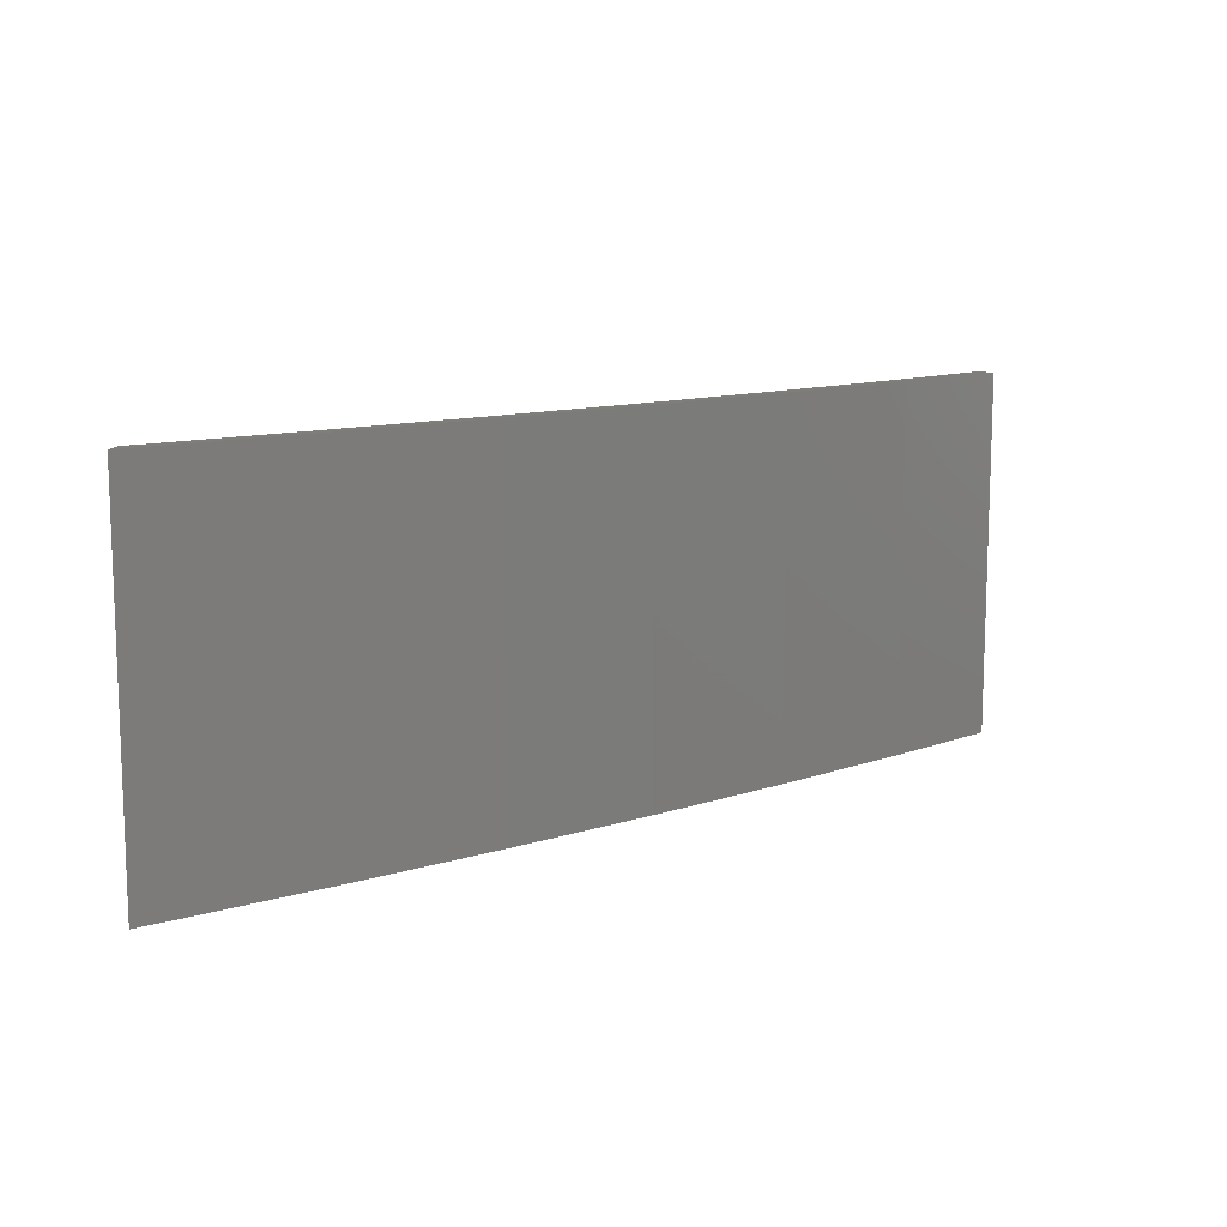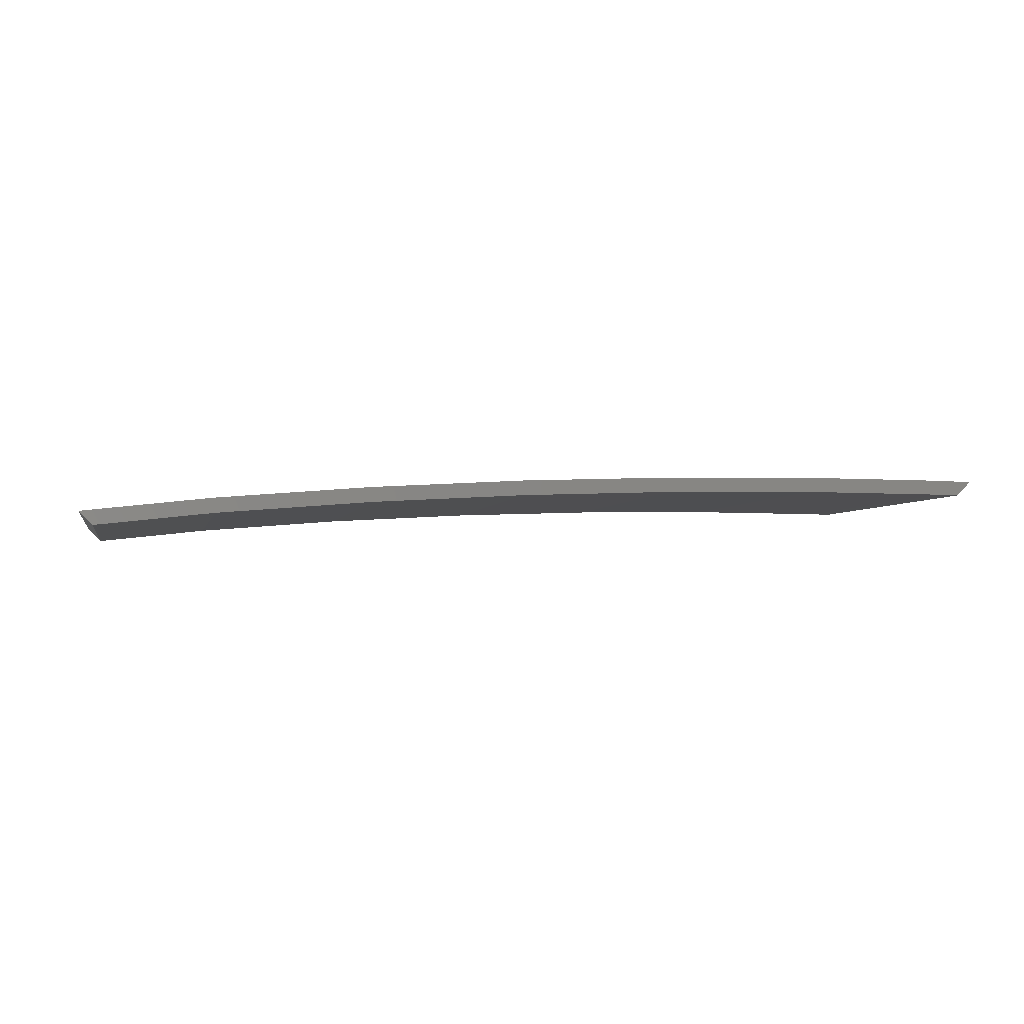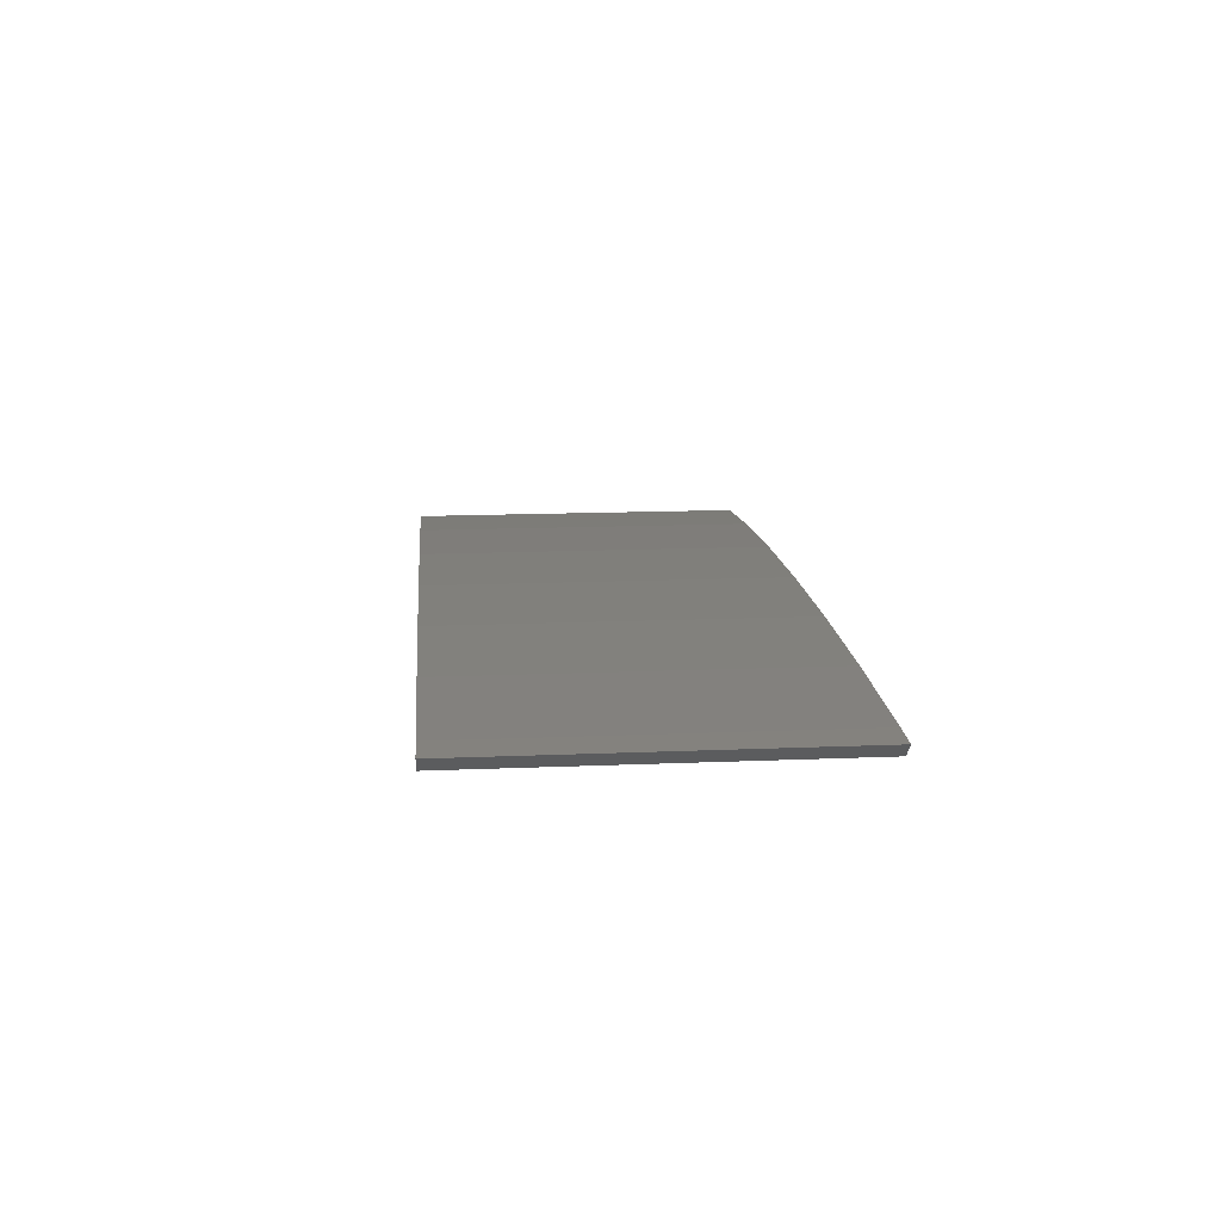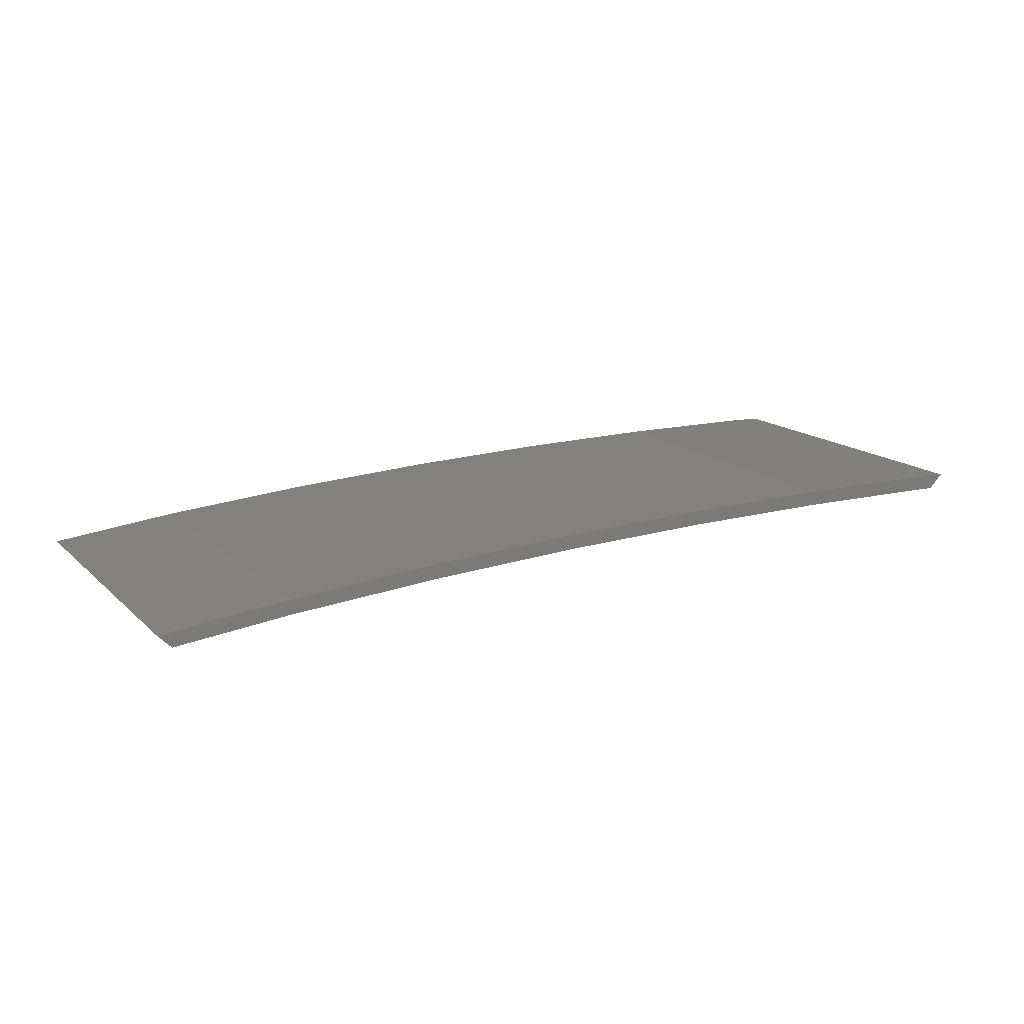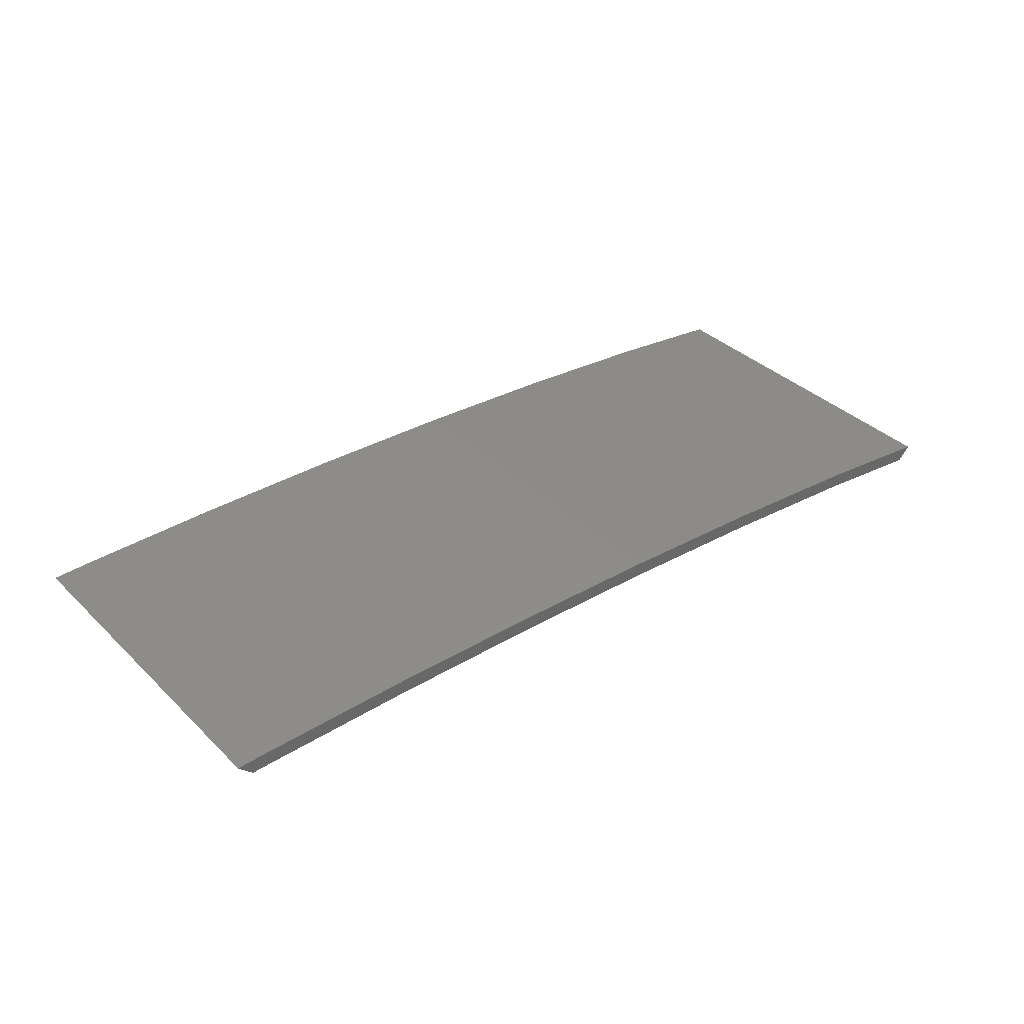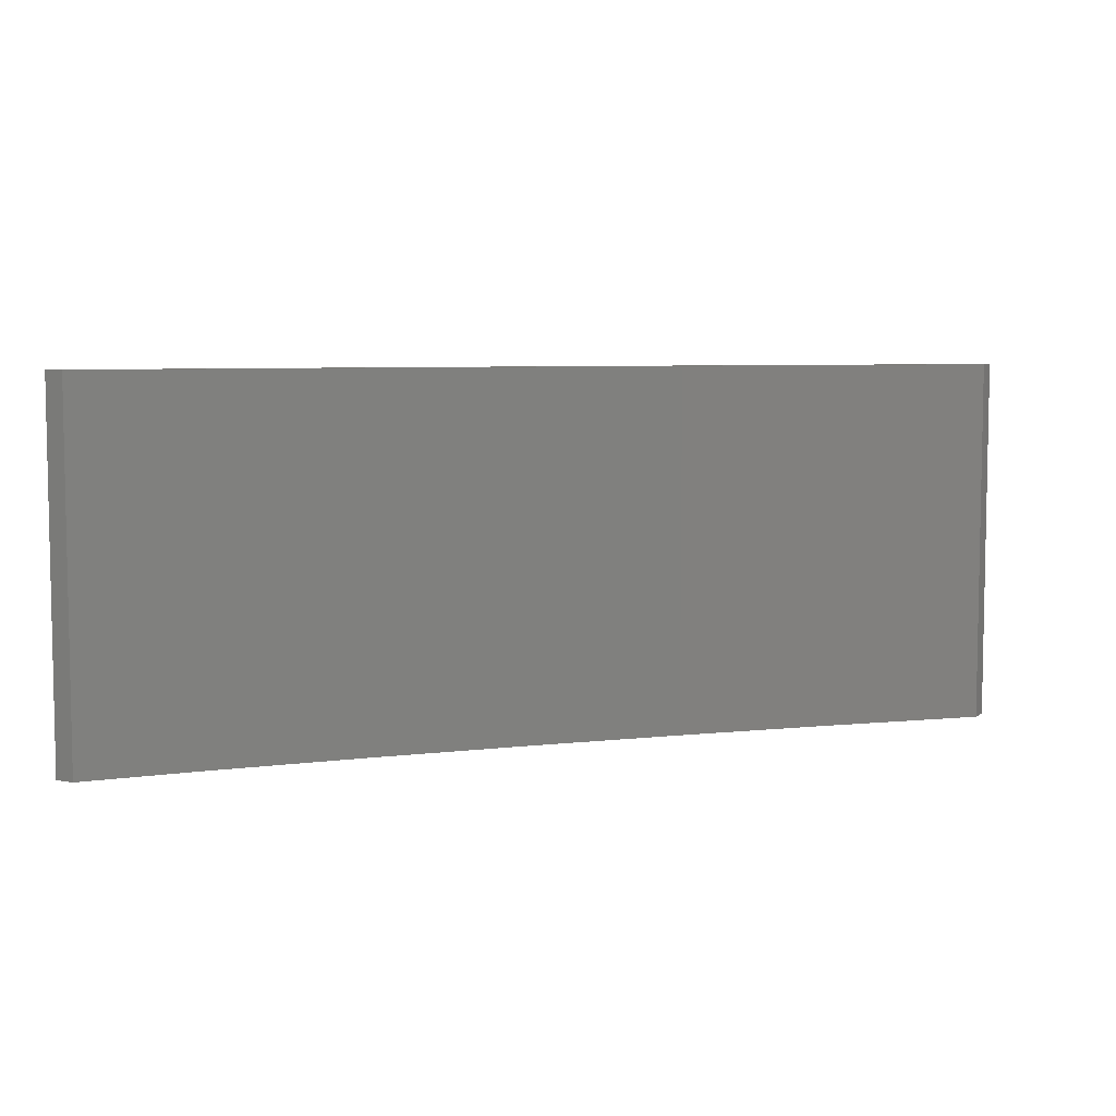
<metadata>
{"format":"stl","ext":"stl","renderer":"f3d","projection":"perspective","resolution":1024,"background":"white","views":[{"elev":11.5,"azim":143.9,"up":"+Z"},{"elev":-3.5,"azim":-12.2,"up":"+Y"},{"elev":16.0,"azim":85.1,"up":"+Y"},{"elev":14.9,"azim":-28.6,"up":"+Y"},{"elev":36.2,"azim":141.0,"up":"+Y"},{"elev":6.3,"azim":-17.2,"up":"+Z"}]}
</metadata>
<code>
# stl→obj: 32 verts, 60 faces
v 69.3 40.3 -24
v 69.3 40.3 24
v 89.96 41.05 24
v 48.54 39.08 -24
v 89.96 41.05 -24
v 110.4 41.37 24
v 110.4 41.37 -24
v 48.54 39.08 24
v 27.81 37.35 -24
v 27.81 37.35 24
v 130.5 41.28 24
v 10.56 35.39 24
v 10.56 35.39 -24
v 135.2 41.16 -24
v 135.2 41.16 24
v 130.5 41.28 -24
v 110.4 39.37 -24
v 110.4 39.37 24
v 90.01 39.06 24
v 90.01 39.06 -24
v 69.39 38.3 24
v 69.39 38.3 -24
v 48.68 37.08 24
v 130.5 39.28 -24
v 130.5 39.28 24
v 48.68 37.08 -24
v 133.3 39.21 24
v 28 35.36 24
v 12.37 33.58 24
v 12.37 33.58 -24
v 133.3 39.21 -24
v 28 35.36 -24
f 1 2 3
f 4 2 1
f 3 5 1
f 5 6 7
f 8 4 9
f 9 10 8
f 7 6 11
f 12 10 13
f 14 11 15
f 2 4 8
f 6 5 3
f 10 9 13
f 16 11 14
f 11 16 7
f 17 18 19
f 20 21 22
f 20 19 21
f 22 21 23
f 19 20 17
f 18 24 25
f 23 26 22
f 27 25 24
f 28 26 23
f 24 18 17
f 28 29 30
f 24 31 27
f 26 28 32
f 32 28 30
f 14 27 31
f 17 20 5
f 3 2 21
f 3 21 19
f 18 6 19
f 6 3 19
f 14 15 27
f 18 11 6
f 18 25 11
f 15 25 27
f 25 15 11
f 22 4 1
f 32 30 9
f 12 13 30
f 9 26 32
f 29 12 30
f 10 12 29
f 10 29 28
f 8 10 28
f 8 28 23
f 9 4 26
f 4 22 26
f 31 16 14
f 2 8 23
f 2 23 21
f 20 22 1
f 20 1 5
f 30 13 9
f 17 5 7
f 24 17 7
f 31 24 16
f 24 7 16

</code>
